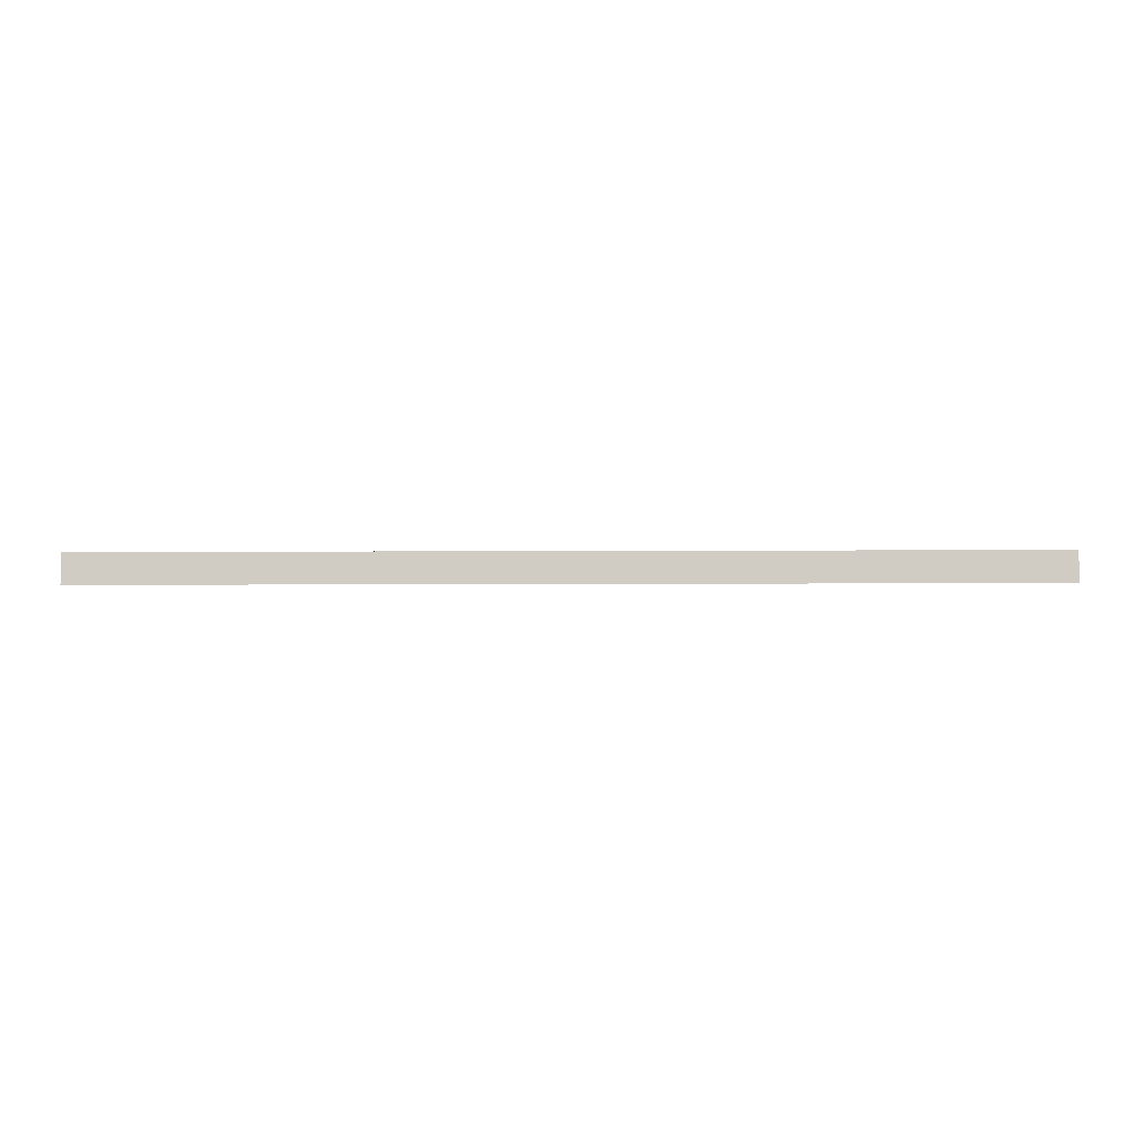
<metadata>
{"format":"obj","ext":"obj","renderer":"f3d","projection":"perspective","resolution":1024,"background":"white","views":[{"elev":-6.4,"azim":-178.9,"up":"+Z"}]}
</metadata>
<code>
o All_Top.300_Mesh.313
v -10.62 0.4508 20.01
v -10.45 0.4508 20.01
v -10.28 0.4508 20.01
v -10.11 0.4508 20.01
v -9.943 0.4508 20.01
v -9.773 0.4508 20.01
v -9.603 0.4508 20.01
v -9.433 0.4508 20.01
v -9.262 0.4508 20.01
v -9.092 0.4508 20.01
v -10.62 0.4508 19.96
v -10.45 0.4508 19.96
v -10.28 0.4508 19.96
v -10.11 0.4508 19.96
v -9.943 0.4508 19.96
v -9.773 0.4508 19.96
v -9.603 0.4508 19.96
v -9.433 0.4508 19.96
v -9.262 0.4508 19.96
v -9.092 0.4508 19.96
f 1 2 3 4 5 6 7 8 9 10 20 19 18 17 16 15 14 13 12 11

</code>
